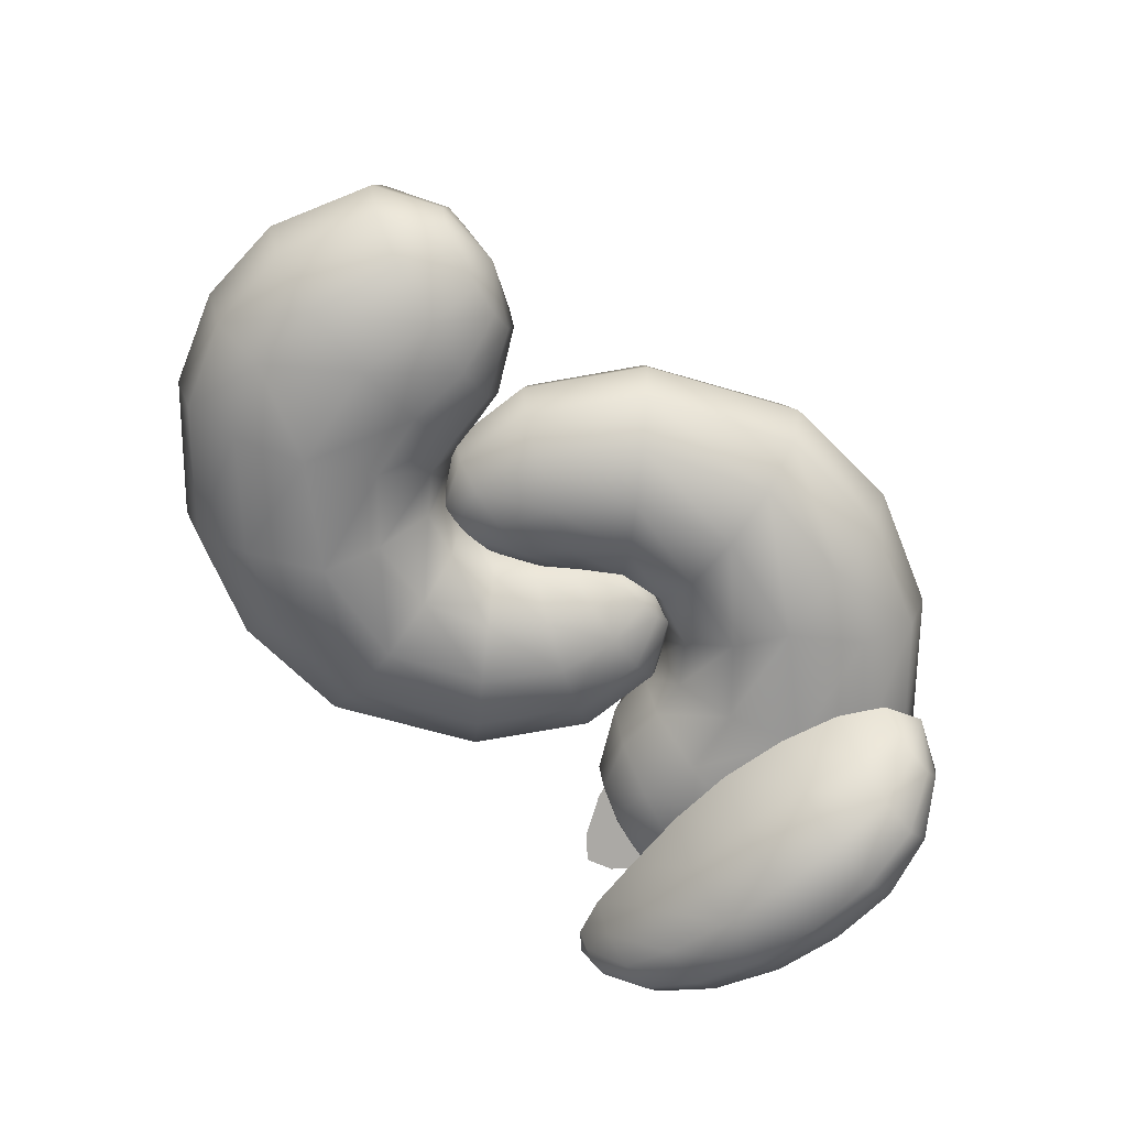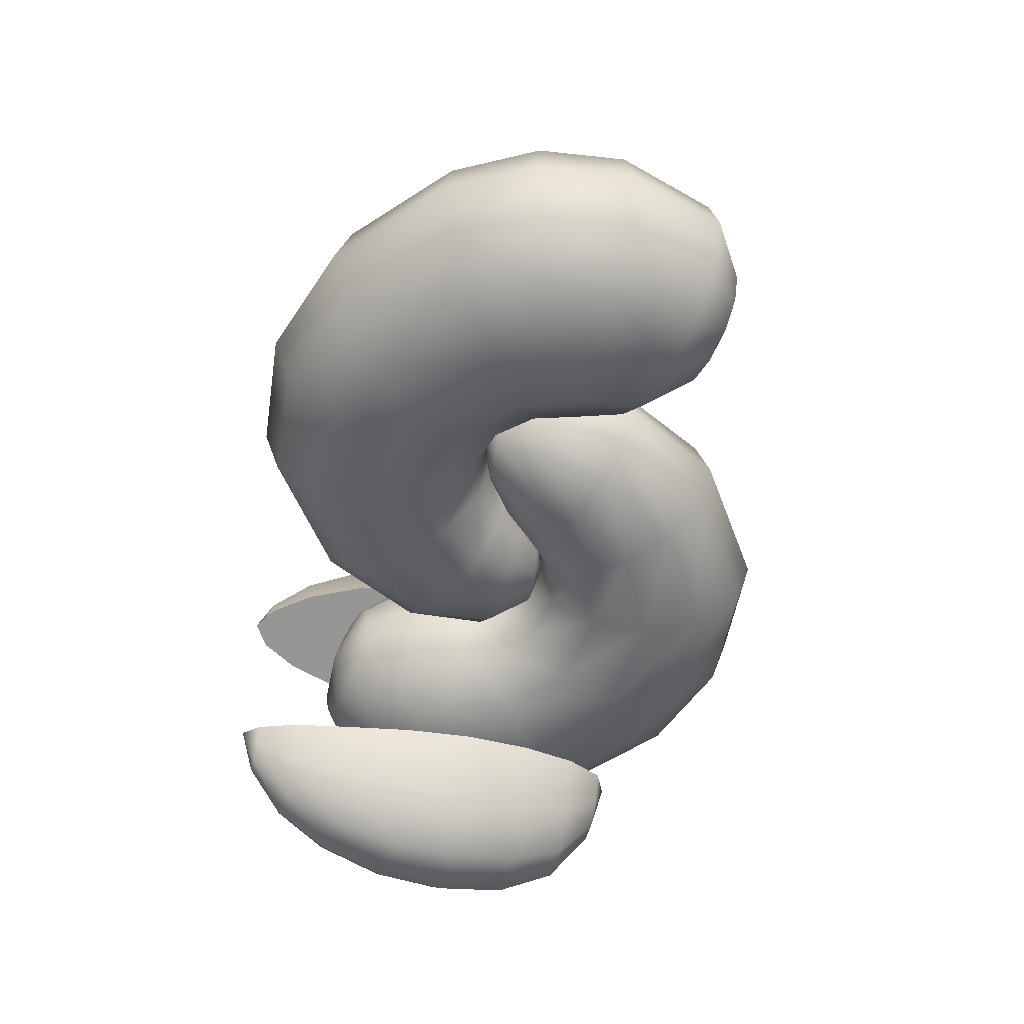
<metadata>
{"format":"obj","ext":"obj","renderer":"f3d","projection":"perspective","resolution":1024,"background":"white","views":[{"elev":-65.3,"azim":128.6,"up":"+Y"},{"elev":-49.5,"azim":75.1,"up":"+Y"}]}
</metadata>
<code>
g default
v -0.1431 0.05631 -0.01338
v -0.1934 0.09901 -0.02001
v -0.2621 0.1146 -0.02906
v -0.3308 0.09901 -0.03812
v -0.3811 0.05631 -0.04475
v -0.3995 -0.002022 -0.04717
v -0.3811 -0.06035 -0.04475
v -0.3308 -0.1031 -0.03812
v -0.2621 -0.1187 -0.02906
v -0.1934 -0.1031 -0.02001
v -0.1431 -0.06035 -0.01338
v -0.1247 -0.002022 -0.01095
v -0.04617 0.105 0.07727
v -0.1391 0.1834 0.08351
v -0.266 0.2121 0.09203
v -0.3929 0.1834 0.1006
v -0.4858 0.105 0.1068
v -0.5198 -0.002023 0.1091
v -0.4858 -0.1091 0.1068
v -0.3929 -0.1875 0.1005
v -0.266 -0.2162 0.09203
v -0.1391 -0.1875 0.08351
v -0.04617 -0.1091 0.07727
v -0.01217 -0.002023 0.07499
v 0.02884 0.131 0.1726
v -0.0791 0.2283 0.2141
v -0.2265 0.2639 0.2708
v -0.374 0.2283 0.3275
v -0.4819 0.131 0.369
v -0.5214 -0.002024 0.3842
v -0.4819 -0.135 0.369
v -0.374 -0.2324 0.3275
v -0.2265 -0.268 0.2708
v -0.0791 -0.2324 0.2141
v 0.02884 -0.135 0.1726
v 0.06835 -0.002023 0.1575
v 0.1255 0.1444 0.2715
v 0.03562 0.2516 0.3617
v -0.08715 0.2908 0.4849
v -0.2099 0.2516 0.6081
v -0.2998 0.1444 0.6983
v -0.3327 -0.002025 0.7314
v -0.2998 -0.1484 0.6983
v -0.2099 -0.2556 0.6081
v -0.08715 -0.2949 0.4849
v 0.03562 -0.2556 0.3617
v 0.1255 -0.1484 0.2715
v 0.1584 -0.002023 0.2385
v 0.2712 0.1606 0.319
v 0.2336 0.2796 0.4553
v 0.1821 0.3231 0.6415
v 0.1307 0.2796 0.8276
v 0.09309 0.1606 0.9639
v 0.07931 -0.002026 1.014
v 0.09309 -0.1646 0.9639
v 0.1307 -0.2836 0.8276
v 0.1821 -0.3272 0.6415
v 0.2336 -0.2836 0.4553
v 0.2712 -0.1646 0.319
v 0.285 -0.002023 0.2692
v 0.4257 0.1754 0.2852
v 0.4757 -0.3093 0.4311
v 0.4256 -0.1794 0.2852
v 0.4073 -0.002023 0.2318
v 0.5327 0.1843 0.1829
v 0.6652 0.3207 0.2761
v 0.8463 0.3707 0.4035
v 1.027 0.3207 0.5309
v 1.16 0.1843 0.6241
v 1.208 -0.002025 0.6583
v 1.16 -0.1884 0.6241
v 1.027 -0.3248 0.5309
v 0.8463 -0.3747 0.4035
v 0.6652 -0.3248 0.2761
v 0.5327 -0.1884 0.1829
v 0.4842 -0.002023 0.1487
v 0.5723 0.1852 0.06211
v 0.735 0.3223 0.07007
v 0.9571 0.3725 0.08095
v 1.179 0.3223 0.09182
v 1.342 0.1852 0.09978
v 1.401 -0.002023 0.1027
v 1.342 -0.1893 0.09978
v 1.179 -0.3263 0.09182
v 0.9571 -0.3765 0.08094
v 0.735 -0.3263 0.07007
v 0.5723 -0.1893 0.06211
v 0.5128 -0.002023 0.05919
v 0.6067 0.1581 -0.1033
v 0.7441 0.2754 -0.126
v 0.9318 0.3183 -0.157
v 1.12 0.2754 -0.188
v 1.257 0.1581 -0.2107
v 1.307 -0.002022 -0.219
v 1.257 -0.1622 -0.2107
v 1.12 -0.2794 -0.188
v 0.9318 -0.3224 -0.157
v 0.7441 -0.2794 -0.126
v 0.6067 -0.1622 -0.1033
v 0.5564 -0.002022 -0.09499
v 0.7222 0.0891 -0.2756
v 0.8004 0.1558 -0.2885
v 0.9072 0.1802 -0.3062
v 1.014 0.1558 -0.3238
v 1.092 0.0891 -0.3367
v 1.121 -0.002021 -0.3415
v 1.092 -0.09314 -0.3367
v 1.014 -0.1599 -0.3238
v 0.9072 -0.1843 -0.3062
v 0.8004 -0.1599 -0.2885
v 0.7222 -0.09315 -0.2756
v 0.6936 -0.002022 -0.2709
v -0.2555 -0.002022 -0.06873
v 0.8992 -0.002021 -0.3546
v 0.4648 0.3011 0.406
v 0.4347 0.3448 0.6367
v 0.6311 0.3535 0.5677
v 0.4379 0.2957 0.852
v 0.7666 0.3099 0.7467
v 0.46 0.1698 1.003
v 0.8454 0.1785 0.8852
v 0.4781 -0.002026 1.056
v 0.8641 -0.002025 0.939
v 0.4793 -0.1745 0.9973
v 0.8261 -0.1819 0.8911
v 0.4845 -0.3028 0.8371
v 0.72 -0.3109 0.7616
v 0.5341 -0.3533 0.6018
v 1.156 -0.3256 0.3214
v 1.304 -0.1888 0.372
v 1.358 -0.002024 0.3905
v 1.304 0.1848 0.372
v 1.156 0.3215 0.3214
v 0.9549 0.3716 0.2523
v -0.9342 -0.3353 -0.4665
v -1.198 -0.2489 -0.4653
v -0.8537 -0.3644 -0.3381
v -1.296 -0.2191 -0.335
v -0.8068 -0.3835 -0.1527
v -1.367 -0.1997 -0.1487
v -0.7936 -0.3923 0.06618
v -1.381 -0.1996 0.07014
v -0.8206 -0.3879 0.2825
v -1.355 -0.2126 0.2861
v -0.8772 -0.3739 0.5051
v -1.296 -0.2365 0.5079
v -0.9267 -0.3613 0.683
v -1.223 -0.264 0.6846
v -0.994 -0.3418 0.8102
v -1.139 -0.2943 0.8108
v -1.066 -0.2909 -0.524
v -1.066 -0.319 0.8617
v -1.065 -0.2932 -0.4313
v -1.065 -0.2951 -0.3366
v -1.065 -0.2988 -0.1509
v -1.065 -0.3032 0.06801
v -1.066 -0.3075 0.2841
v -1.066 -0.3119 0.5064
v -1.066 -0.3155 0.6838
v -1.066 -0.3173 0.7759
v -1.054 -0.4792 -0.4713
v -0.9826 -0.4247 -0.4694
v -1.211 -0.3496 -0.4677
v -1.186 -0.4359 -0.4704
v -1.129 -0.4836 -0.4717
v -1.051 -0.6368 -0.343
v -0.9235 -0.5366 -0.3413
v -1.323 -0.4057 -0.3386
v -1.28 -0.5616 -0.3414
v -1.181 -0.6458 -0.343
v -1.033 -0.7249 -0.1581
v -0.8701 -0.6013 -0.1564
v -1.398 -0.4282 -0.1529
v -1.339 -0.6246 -0.156
v -1.206 -0.7342 -0.1579
v -1.034 -0.7538 0.0587
v -0.8623 -0.6237 0.06142
v -1.414 -0.4429 0.06513
v -1.352 -0.6494 0.06084
v -1.213 -0.7633 0.05848
v -1.041 -0.7413 0.2752
v -0.8819 -0.6135 0.2778
v -1.392 -0.4463 0.2813
v -1.339 -0.6435 0.2772
v -1.21 -0.7519 0.2749
v -1.046 -0.679 0.4989
v -0.9203 -0.5679 0.5011
v -1.334 -0.4322 0.5039
v -1.298 -0.5962 0.5006
v -1.189 -0.6879 0.4987
v -1.058 -0.5839 0.6765
v -0.9706 -0.5003 0.6792
v -1.253 -0.4078 0.6811
v -1.232 -0.5269 0.6776
v -1.157 -0.5925 0.6758
v -1.067 -0.4462 0.8075
v -1.025 -0.4059 0.8084
v -1.152 -0.3642 0.8092
v -1.142 -0.4215 0.808
v -1.11 -0.4516 0.8074
v -1.226 0.2344 -0.4665
v -0.963 0.3208 -0.4653
v -1.308 0.2101 -0.3381
v -0.8656 0.3555 -0.335
v -1.358 0.1978 -0.1527
v -0.7972 0.3817 -0.1487
v -1.373 0.197 0.06619
v -0.7859 0.3899 0.07014
v -1.349 0.2095 0.2825
v -0.8146 0.3849 0.2861
v -1.295 0.2317 0.5051
v -0.8763 0.3692 0.5079
v -1.248 0.2509 0.683
v -0.9512 0.3482 0.6846
v -1.182 0.2751 0.8102
v -1.037 0.3226 0.8108
v -1.094 0.2767 -0.524
v -1.11 0.2997 0.8617
v -1.096 0.2778 -0.4313
v -1.097 0.2794 -0.3366
v -1.099 0.2825 -0.1509
v -1.102 0.2863 0.06802
v -1.104 0.2899 0.2841
v -1.106 0.2937 0.5064
v -1.108 0.2967 0.6838
v -1.109 0.2983 0.7759
v -1.215 0.4214 -0.4713
v -1.24 0.3351 -0.4694
v -1.012 0.4099 -0.4677
v -1.083 0.4648 -0.4704
v -1.157 0.4692 -0.4717
v -1.311 0.5463 -0.343
v -1.354 0.3902 -0.3413
v -0.955 0.5213 -0.3386
v -1.082 0.6215 -0.3414
v -1.212 0.6305 -0.343
v -1.377 0.607 -0.1581
v -1.436 0.4106 -0.1564
v -0.908 0.5838 -0.1529
v -1.071 0.7075 -0.156
v -1.244 0.7167 -0.1578
v -1.394 0.6307 0.05871
v -1.455 0.4241 0.06143
v -0.9038 0.6051 0.06513
v -1.076 0.7351 0.06084
v -1.255 0.7447 0.05848
v -1.381 0.6247 0.2752
v -1.433 0.4275 0.2779
v -0.9235 0.5949 0.2813
v -1.083 0.7227 0.2772
v -1.251 0.7332 0.2749
v -1.34 0.5776 0.4989
v -1.375 0.4135 0.5011
v -0.9617 0.5493 0.5039
v -1.087 0.6604 0.5006
v -1.23 0.6693 0.4987
v -1.274 0.5081 0.6765
v -1.295 0.3889 0.6792
v -1.013 0.4816 0.6811
v -1.1 0.5651 0.6776
v -1.199 0.5737 0.6758
v -1.185 0.4023 0.8075
v -1.195 0.345 0.8084
v -1.068 0.3867 0.8092
v -1.11 0.4271 0.808
v -1.153 0.4325 0.8074
v 0.1426 0.05631 0.2313
v 0.1929 0.09901 0.238
v 0.2616 0.1146 0.2472
v 0.3303 0.09901 0.2564
v 0.3805 0.05631 0.2631
v 0.399 -0.002023 0.2656
v 0.3805 -0.06035 0.2631
v 0.3303 -0.1031 0.2564
v 0.2616 -0.1187 0.2472
v 0.1929 -0.1031 0.238
v 0.1426 -0.06035 0.2313
v 0.1242 -0.002023 0.2288
v 0.04587 0.105 0.1405
v 0.1388 0.1834 0.1344
v 0.2657 0.2121 0.1261
v 0.3926 0.1834 0.1179
v 0.4855 0.105 0.1118
v 0.5195 -0.002023 0.1096
v 0.4855 -0.1091 0.1118
v 0.3926 -0.1875 0.1179
v 0.2657 -0.2162 0.1261
v 0.1388 -0.1875 0.1344
v 0.04587 -0.1091 0.1405
v 0.01186 -0.002023 0.1427
v -0.02896 0.131 0.04496
v 0.07906 0.2283 0.003663
v 0.2266 0.2639 -0.05274
v 0.3742 0.2283 -0.1091
v 0.4822 0.131 -0.1504
v 0.5217 -0.002022 -0.1656
v 0.4822 -0.135 -0.1504
v 0.3742 -0.2324 -0.1091
v 0.2266 -0.268 -0.05274
v 0.07906 -0.2324 0.003662
v -0.02896 -0.135 0.04496
v -0.0685 -0.002023 0.06007
v -0.1254 0.1444 -0.05412
v -0.03537 0.2516 -0.1441
v 0.08764 0.2908 -0.2671
v 0.2106 0.2516 -0.3901
v 0.3007 0.1444 -0.4801
v 0.3337 -0.002021 -0.5131
v 0.3007 -0.1484 -0.4801
v 0.2106 -0.2556 -0.3901
v 0.08764 -0.2949 -0.2671
v -0.03537 -0.2556 -0.1441
v -0.1254 -0.1484 -0.05412
v -0.1584 -0.002022 -0.02117
v -0.271 0.1606 -0.1019
v -0.2331 0.2796 -0.2381
v -0.1814 0.3231 -0.4242
v -0.1296 0.2796 -0.6102
v -0.09168 0.1606 -0.7464
v -0.07781 -0.00202 -0.7963
v -0.09168 -0.1646 -0.7464
v -0.1296 -0.2836 -0.6102
v -0.1814 -0.3272 -0.4242
v -0.2331 -0.2836 -0.2381
v -0.271 -0.1646 -0.1019
v -0.2849 -0.002022 -0.05207
v -0.4256 0.1754 -0.06839
v -0.4753 -0.3093 -0.2144
v -0.4255 -0.1794 -0.06838
v -0.4073 -0.002022 -0.01494
v -0.5328 0.1843 0.03376
v -0.6651 0.3207 -0.05974
v -0.8459 0.3707 -0.1875
v -1.027 0.3207 -0.3152
v -1.159 0.1843 -0.4087
v -1.208 -0.002021 -0.4429
v -1.159 -0.1884 -0.4087
v -1.027 -0.3248 -0.3152
v -0.8459 -0.3747 -0.1875
v -0.6651 -0.3248 -0.05975
v -0.5328 -0.1884 0.03376
v -0.4843 -0.002023 0.06798
v -0.5727 0.1852 0.1544
v -0.7353 0.3223 0.1462
v -0.9574 0.3725 0.1349
v -1.18 0.3223 0.1236
v -1.342 0.1852 0.1153
v -1.402 -0.002023 0.1123
v -1.342 -0.1893 0.1153
v -1.18 -0.3263 0.1236
v -0.9574 -0.3765 0.1349
v -0.7353 -0.3263 0.1462
v -0.5727 -0.1893 0.1544
v -0.5131 -0.002023 0.1575
v -0.6073 0.1581 0.3198
v -0.7448 0.2754 0.3422
v -0.9325 0.3183 0.3729
v -1.12 0.2754 0.4035
v -1.258 0.1581 0.426
v -1.308 -0.002024 0.4342
v -1.258 -0.1622 0.426
v -1.12 -0.2794 0.4035
v -0.9325 -0.3224 0.3729
v -0.7448 -0.2794 0.3422
v -0.6073 -0.1622 0.3198
v -0.557 -0.002023 0.3116
v -0.7232 0.0891 0.4919
v -0.8014 0.1558 0.5046
v -0.9082 0.1802 0.5221
v -1.015 0.1558 0.5395
v -1.093 0.0891 0.5523
v -1.122 -0.002024 0.557
v -1.093 -0.09315 0.5523
v -1.015 -0.1599 0.5395
v -0.9082 -0.1843 0.5221
v -0.8014 -0.1599 0.5046
v -0.7232 -0.09315 0.4919
v -0.6945 -0.002024 0.4872
v 0.255 -0.002023 0.2869
v -0.9003 -0.002024 0.5705
v -0.4644 0.3011 -0.1893
v -0.4339 0.3448 -0.4199
v -0.6304 0.3535 -0.3513
v -0.4367 0.2957 -0.6352
v -0.7656 0.3099 -0.5305
v -0.4585 0.1698 -0.7865
v -0.8442 0.1785 -0.6692
v -0.4765 -0.00202 -0.8389
v -0.8628 -0.00202 -0.723
v -0.4778 -0.1745 -0.7806
v -0.8248 -0.1819 -0.6751
v -0.4833 -0.3028 -0.6204
v -0.719 -0.3109 -0.5454
v -0.5334 -0.3533 -0.3851
v -1.156 -0.3256 -0.106
v -1.304 -0.1888 -0.1569
v -1.358 -0.002022 -0.1755
v -1.304 0.1848 -0.1569
v -1.156 0.3215 -0.106
v -0.9548 0.3716 -0.03646
g FoodTallRLowerLeg
f 1 2 14 13
f 2 3 15 14
f 3 4 16 15
f 4 5 17 16
f 5 6 18 17
f 6 7 19 18
f 7 8 20 19
f 8 9 21 20
f 9 10 22 21
f 10 11 23 22
f 11 12 24 23
f 12 1 13 24
f 13 14 26 25
f 14 15 27 26
f 15 16 28 27
f 16 17 29 28
f 17 18 30 29
f 18 19 31 30
f 19 20 32 31
f 20 21 33 32
f 21 22 34 33
f 22 23 35 34
f 23 24 36 35
f 24 13 25 36
f 25 26 38 37
f 26 27 39 38
f 27 28 40 39
f 28 29 41 40
f 29 30 42 41
f 30 31 43 42
f 31 32 44 43
f 32 33 45 44
f 33 34 46 45
f 34 35 47 46
f 35 36 48 47
f 36 25 37 48
f 37 38 50 49
f 38 39 51 50
f 39 40 52 51
f 40 41 53 52
f 41 42 54 53
f 42 43 55 54
f 43 44 56 55
f 44 45 57 56
f 45 46 58 57
f 46 47 59 58
f 47 48 60 59
f 48 37 49 60
f 49 50 115 61
f 57 58 62 128
f 58 59 63 62
f 59 60 64 63
f 60 49 61 64
f 61 115 66 65
f 62 63 75 74
f 63 64 76 75
f 64 61 65 76
f 65 66 78 77
f 66 67 134
f 67 68 133 134
f 68 69 132 133
f 69 70 131 132
f 70 71 130 131
f 71 72 129 130
f 72 73 129
f 73 74 86 85
f 74 75 87 86
f 75 76 88 87
f 76 65 77 88
f 77 78 90 89
f 78 79 91 90
f 79 80 92 91
f 80 81 93 92
f 81 82 94 93
f 82 83 95 94
f 83 84 96 95
f 84 85 97 96
f 85 86 98 97
f 86 87 99 98
f 87 88 100 99
f 88 77 89 100
f 89 90 102 101
f 90 91 103 102
f 91 92 104 103
f 92 93 105 104
f 93 94 106 105
f 94 95 107 106
f 95 96 108 107
f 96 97 109 108
f 97 98 110 109
f 98 99 111 110
f 99 100 112 111
f 100 89 101 112
f 2 1 113
f 3 2 113
f 4 3 113
f 5 4 113
f 6 5 113
f 7 6 113
f 8 7 113
f 9 8 113
f 10 9 113
f 11 10 113
f 12 11 113
f 1 12 113
f 101 102 114
f 102 103 114
f 103 104 114
f 104 105 114
f 105 106 114
f 106 107 114
f 107 108 114
f 108 109 114
f 109 110 114
f 110 111 114
f 111 112 114
f 112 101 114
f 128 62 74 73
f 115 116 117
f 117 116 118 119
f 119 118 120 121
f 121 120 122 123
f 123 122 124 125
f 125 124 126 127
f 127 126 128
f 50 51 116 115
f 51 52 118 116
f 52 53 120 118
f 53 54 122 120
f 54 55 124 122
f 55 56 126 124
f 56 57 128 126
f 115 117 67 66
f 117 119 68 67
f 119 121 69 68
f 121 123 70 69
f 123 125 71 70
f 125 127 72 71
f 127 128 73 72
f 129 73 85 84
f 130 129 84 83
f 131 130 83 82
f 132 131 82 81
f 133 132 81 80
f 134 133 80 79
f 66 134 79 78
f 149 147 159 160
f 147 145 158 159
f 145 143 157 158
f 143 141 156 157
f 141 139 155 156
f 139 137 154 155
f 137 135 153 154
f 152 149 160 150
f 135 151 136 153
f 154 153 136 138
f 155 154 138 140
f 156 155 140 142
f 157 156 142 144
f 158 157 144 146
f 159 158 146 148
f 160 159 148 150
f 161 162 167 166
f 162 135 137 167
f 136 163 168 138
f 163 164 169 168
f 164 165 170 169
f 165 161 166 170
f 166 167 172 171
f 167 137 139 172
f 138 168 173 140
f 168 169 174 173
f 169 170 175 174
f 170 166 171 175
f 171 172 177 176
f 172 139 141 177
f 140 173 178 142
f 173 174 179 178
f 174 175 180 179
f 175 171 176 180
f 176 177 182 181
f 177 141 143 182
f 142 178 183 144
f 178 179 184 183
f 179 180 185 184
f 180 176 181 185
f 181 182 187 186
f 182 143 145 187
f 144 183 188 146
f 183 184 189 188
f 184 185 190 189
f 185 181 186 190
f 186 187 192 191
f 187 145 147 192
f 146 188 193 148
f 188 189 194 193
f 189 190 195 194
f 190 186 191 195
f 191 192 197 196
f 192 147 149 197
f 148 193 198 150
f 193 194 199 198
f 194 195 200 199
f 195 191 196 200
f 162 161 151
f 135 162 151
f 163 136 151
f 164 163 151
f 165 164 151
f 161 165 151
f 196 197 152
f 197 149 152
f 150 198 152
f 198 199 152
f 199 200 152
f 200 196 152
f 215 213 225 226
f 213 211 224 225
f 211 209 223 224
f 209 207 222 223
f 207 205 221 222
f 205 203 220 221
f 203 201 219 220
f 218 215 226 216
f 201 217 202 219
f 220 219 202 204
f 221 220 204 206
f 222 221 206 208
f 223 222 208 210
f 224 223 210 212
f 225 224 212 214
f 226 225 214 216
f 227 228 233 232
f 228 201 203 233
f 202 229 234 204
f 229 230 235 234
f 230 231 236 235
f 231 227 232 236
f 232 233 238 237
f 233 203 205 238
f 204 234 239 206
f 234 235 240 239
f 235 236 241 240
f 236 232 237 241
f 237 238 243 242
f 238 205 207 243
f 206 239 244 208
f 239 240 245 244
f 240 241 246 245
f 241 237 242 246
f 242 243 248 247
f 243 207 209 248
f 208 244 249 210
f 244 245 250 249
f 245 246 251 250
f 246 242 247 251
f 247 248 253 252
f 248 209 211 253
f 210 249 254 212
f 249 250 255 254
f 250 251 256 255
f 251 247 252 256
f 252 253 258 257
f 253 211 213 258
f 212 254 259 214
f 254 255 260 259
f 255 256 261 260
f 256 252 257 261
f 257 258 263 262
f 258 213 215 263
f 214 259 264 216
f 259 260 265 264
f 260 261 266 265
f 261 257 262 266
f 228 227 217
f 201 228 217
f 229 202 217
f 230 229 217
f 231 230 217
f 227 231 217
f 262 263 218
f 263 215 218
f 216 264 218
f 264 265 218
f 265 266 218
f 266 262 218
f 267 268 280 279
f 268 269 281 280
f 269 270 282 281
f 270 271 283 282
f 271 272 284 283
f 272 273 285 284
f 273 274 286 285
f 274 275 287 286
f 275 276 288 287
f 276 277 289 288
f 277 278 290 289
f 278 267 279 290
f 279 280 292 291
f 280 281 293 292
f 281 282 294 293
f 282 283 295 294
f 283 284 296 295
f 284 285 297 296
f 285 286 298 297
f 286 287 299 298
f 287 288 300 299
f 288 289 301 300
f 289 290 302 301
f 290 279 291 302
f 291 292 304 303
f 292 293 305 304
f 293 294 306 305
f 294 295 307 306
f 295 296 308 307
f 296 297 309 308
f 297 298 310 309
f 298 299 311 310
f 299 300 312 311
f 300 301 313 312
f 301 302 314 313
f 302 291 303 314
f 303 304 316 315
f 304 305 317 316
f 305 306 318 317
f 306 307 319 318
f 307 308 320 319
f 308 309 321 320
f 309 310 322 321
f 310 311 323 322
f 311 312 324 323
f 312 313 325 324
f 313 314 326 325
f 314 303 315 326
f 315 316 381 327
f 323 324 328 394
f 324 325 329 328
f 325 326 330 329
f 326 315 327 330
f 327 381 332 331
f 328 329 341 340
f 329 330 342 341
f 330 327 331 342
f 331 332 344 343
f 332 333 400
f 333 334 399 400
f 334 335 398 399
f 335 336 397 398
f 336 337 396 397
f 337 338 395 396
f 338 339 395
f 339 340 352 351
f 340 341 353 352
f 341 342 354 353
f 342 331 343 354
f 343 344 356 355
f 344 345 357 356
f 345 346 358 357
f 346 347 359 358
f 347 348 360 359
f 348 349 361 360
f 349 350 362 361
f 350 351 363 362
f 351 352 364 363
f 352 353 365 364
f 353 354 366 365
f 354 343 355 366
f 355 356 368 367
f 356 357 369 368
f 357 358 370 369
f 358 359 371 370
f 359 360 372 371
f 360 361 373 372
f 361 362 374 373
f 362 363 375 374
f 363 364 376 375
f 364 365 377 376
f 365 366 378 377
f 366 355 367 378
f 268 267 379
f 269 268 379
f 270 269 379
f 271 270 379
f 272 271 379
f 273 272 379
f 274 273 379
f 275 274 379
f 276 275 379
f 277 276 379
f 278 277 379
f 267 278 379
f 367 368 380
f 368 369 380
f 369 370 380
f 370 371 380
f 371 372 380
f 372 373 380
f 373 374 380
f 374 375 380
f 375 376 380
f 376 377 380
f 377 378 380
f 378 367 380
f 394 328 340 339
f 381 382 383
f 383 382 384 385
f 385 384 386 387
f 387 386 388 389
f 389 388 390 391
f 391 390 392 393
f 393 392 394
f 316 317 382 381
f 317 318 384 382
f 318 319 386 384
f 319 320 388 386
f 320 321 390 388
f 321 322 392 390
f 322 323 394 392
f 381 383 333 332
f 383 385 334 333
f 385 387 335 334
f 387 389 336 335
f 389 391 337 336
f 391 393 338 337
f 393 394 339 338
f 395 339 351 350
f 396 395 350 349
f 397 396 349 348
f 398 397 348 347
f 399 398 347 346
f 400 399 346 345
f 332 400 345 344

</code>
